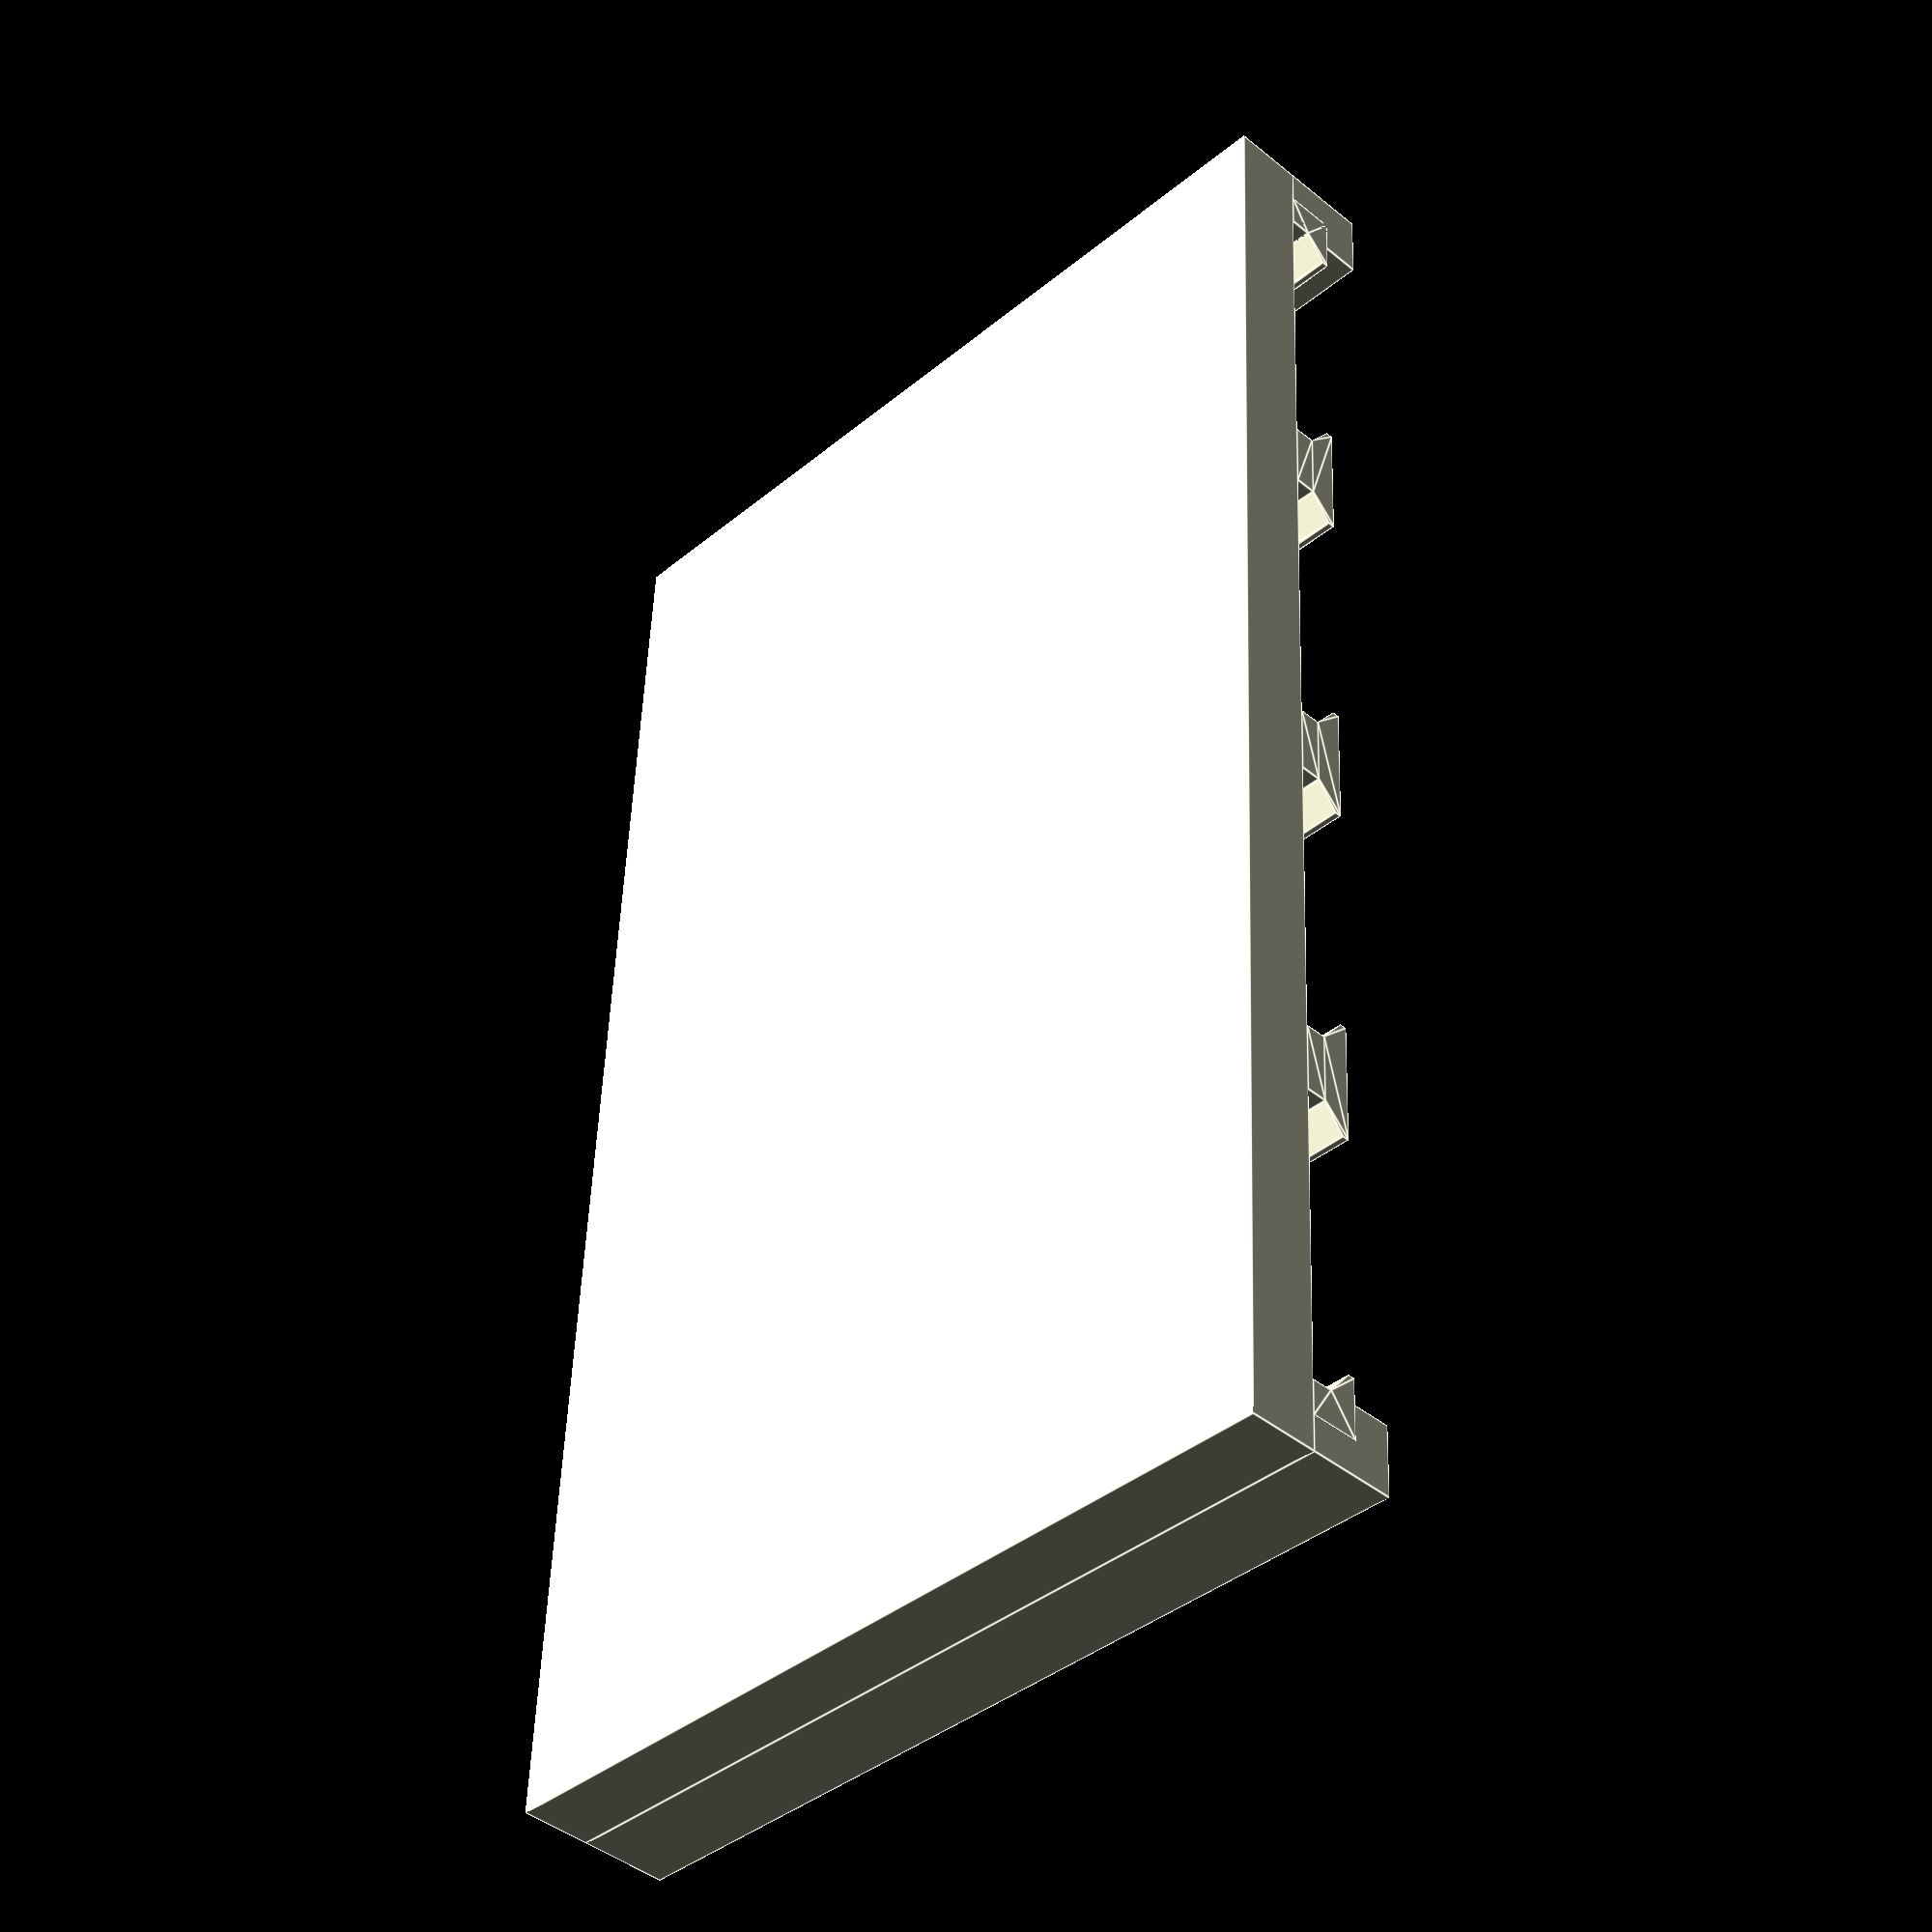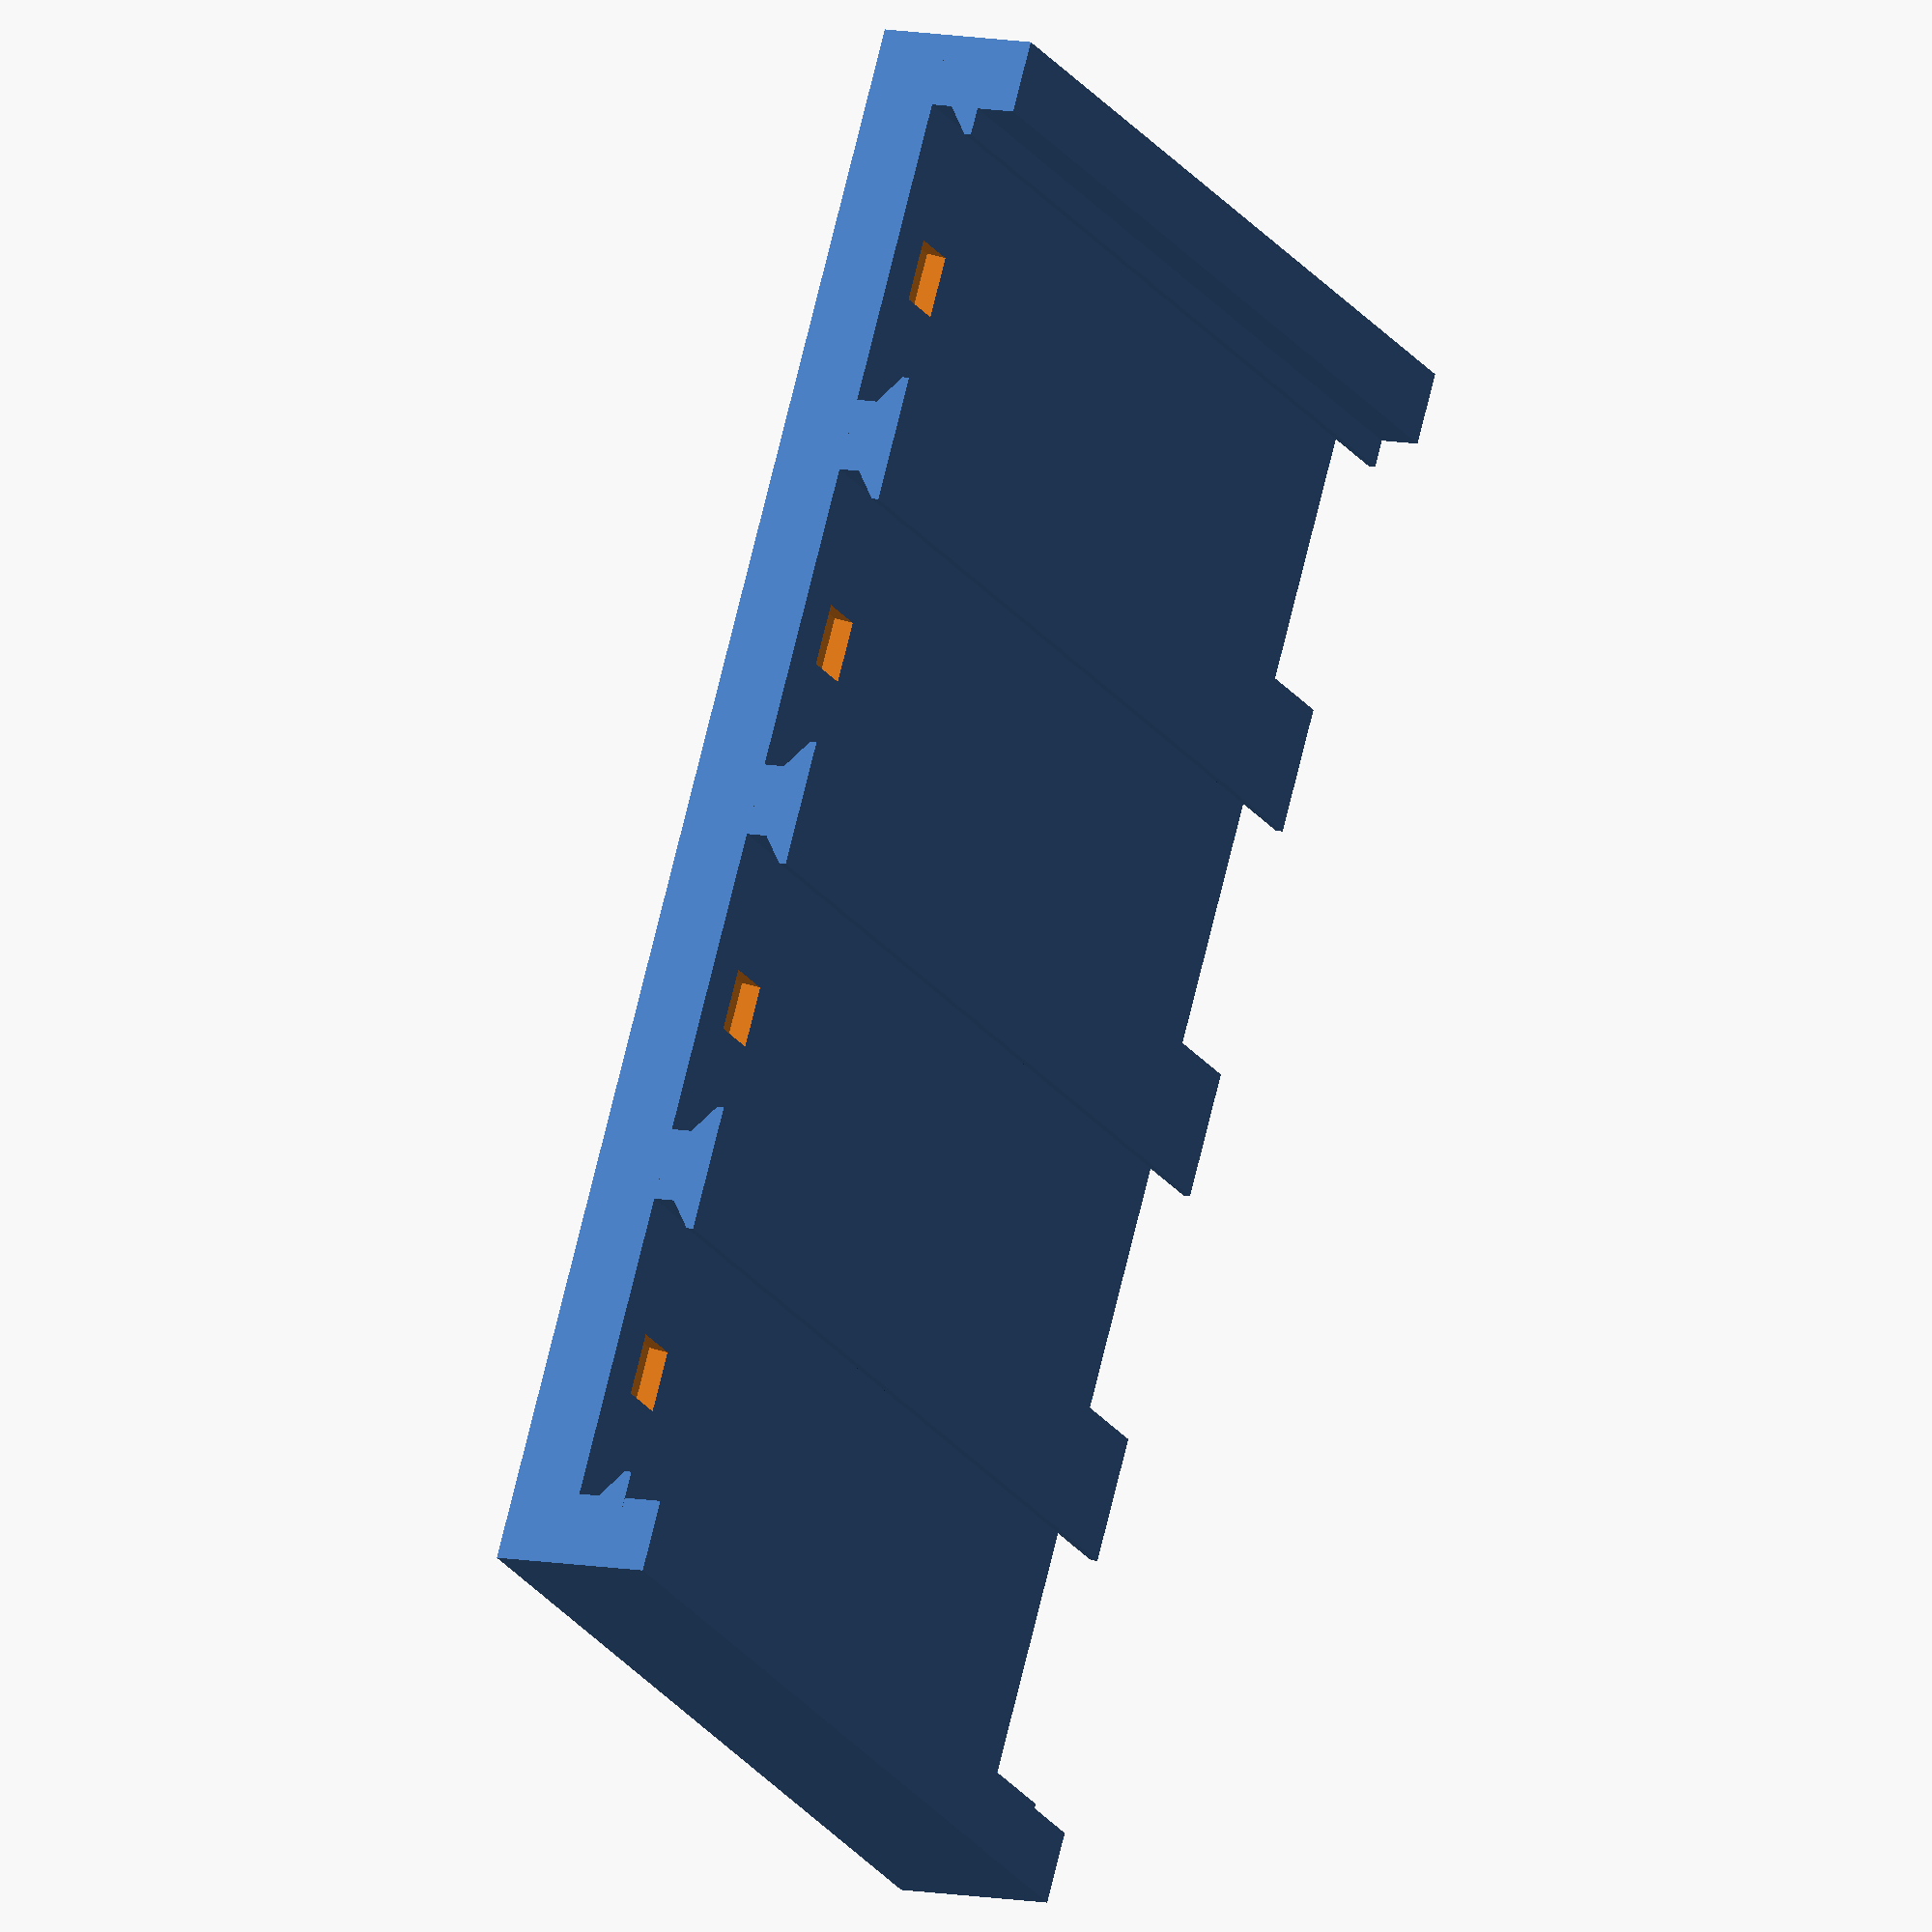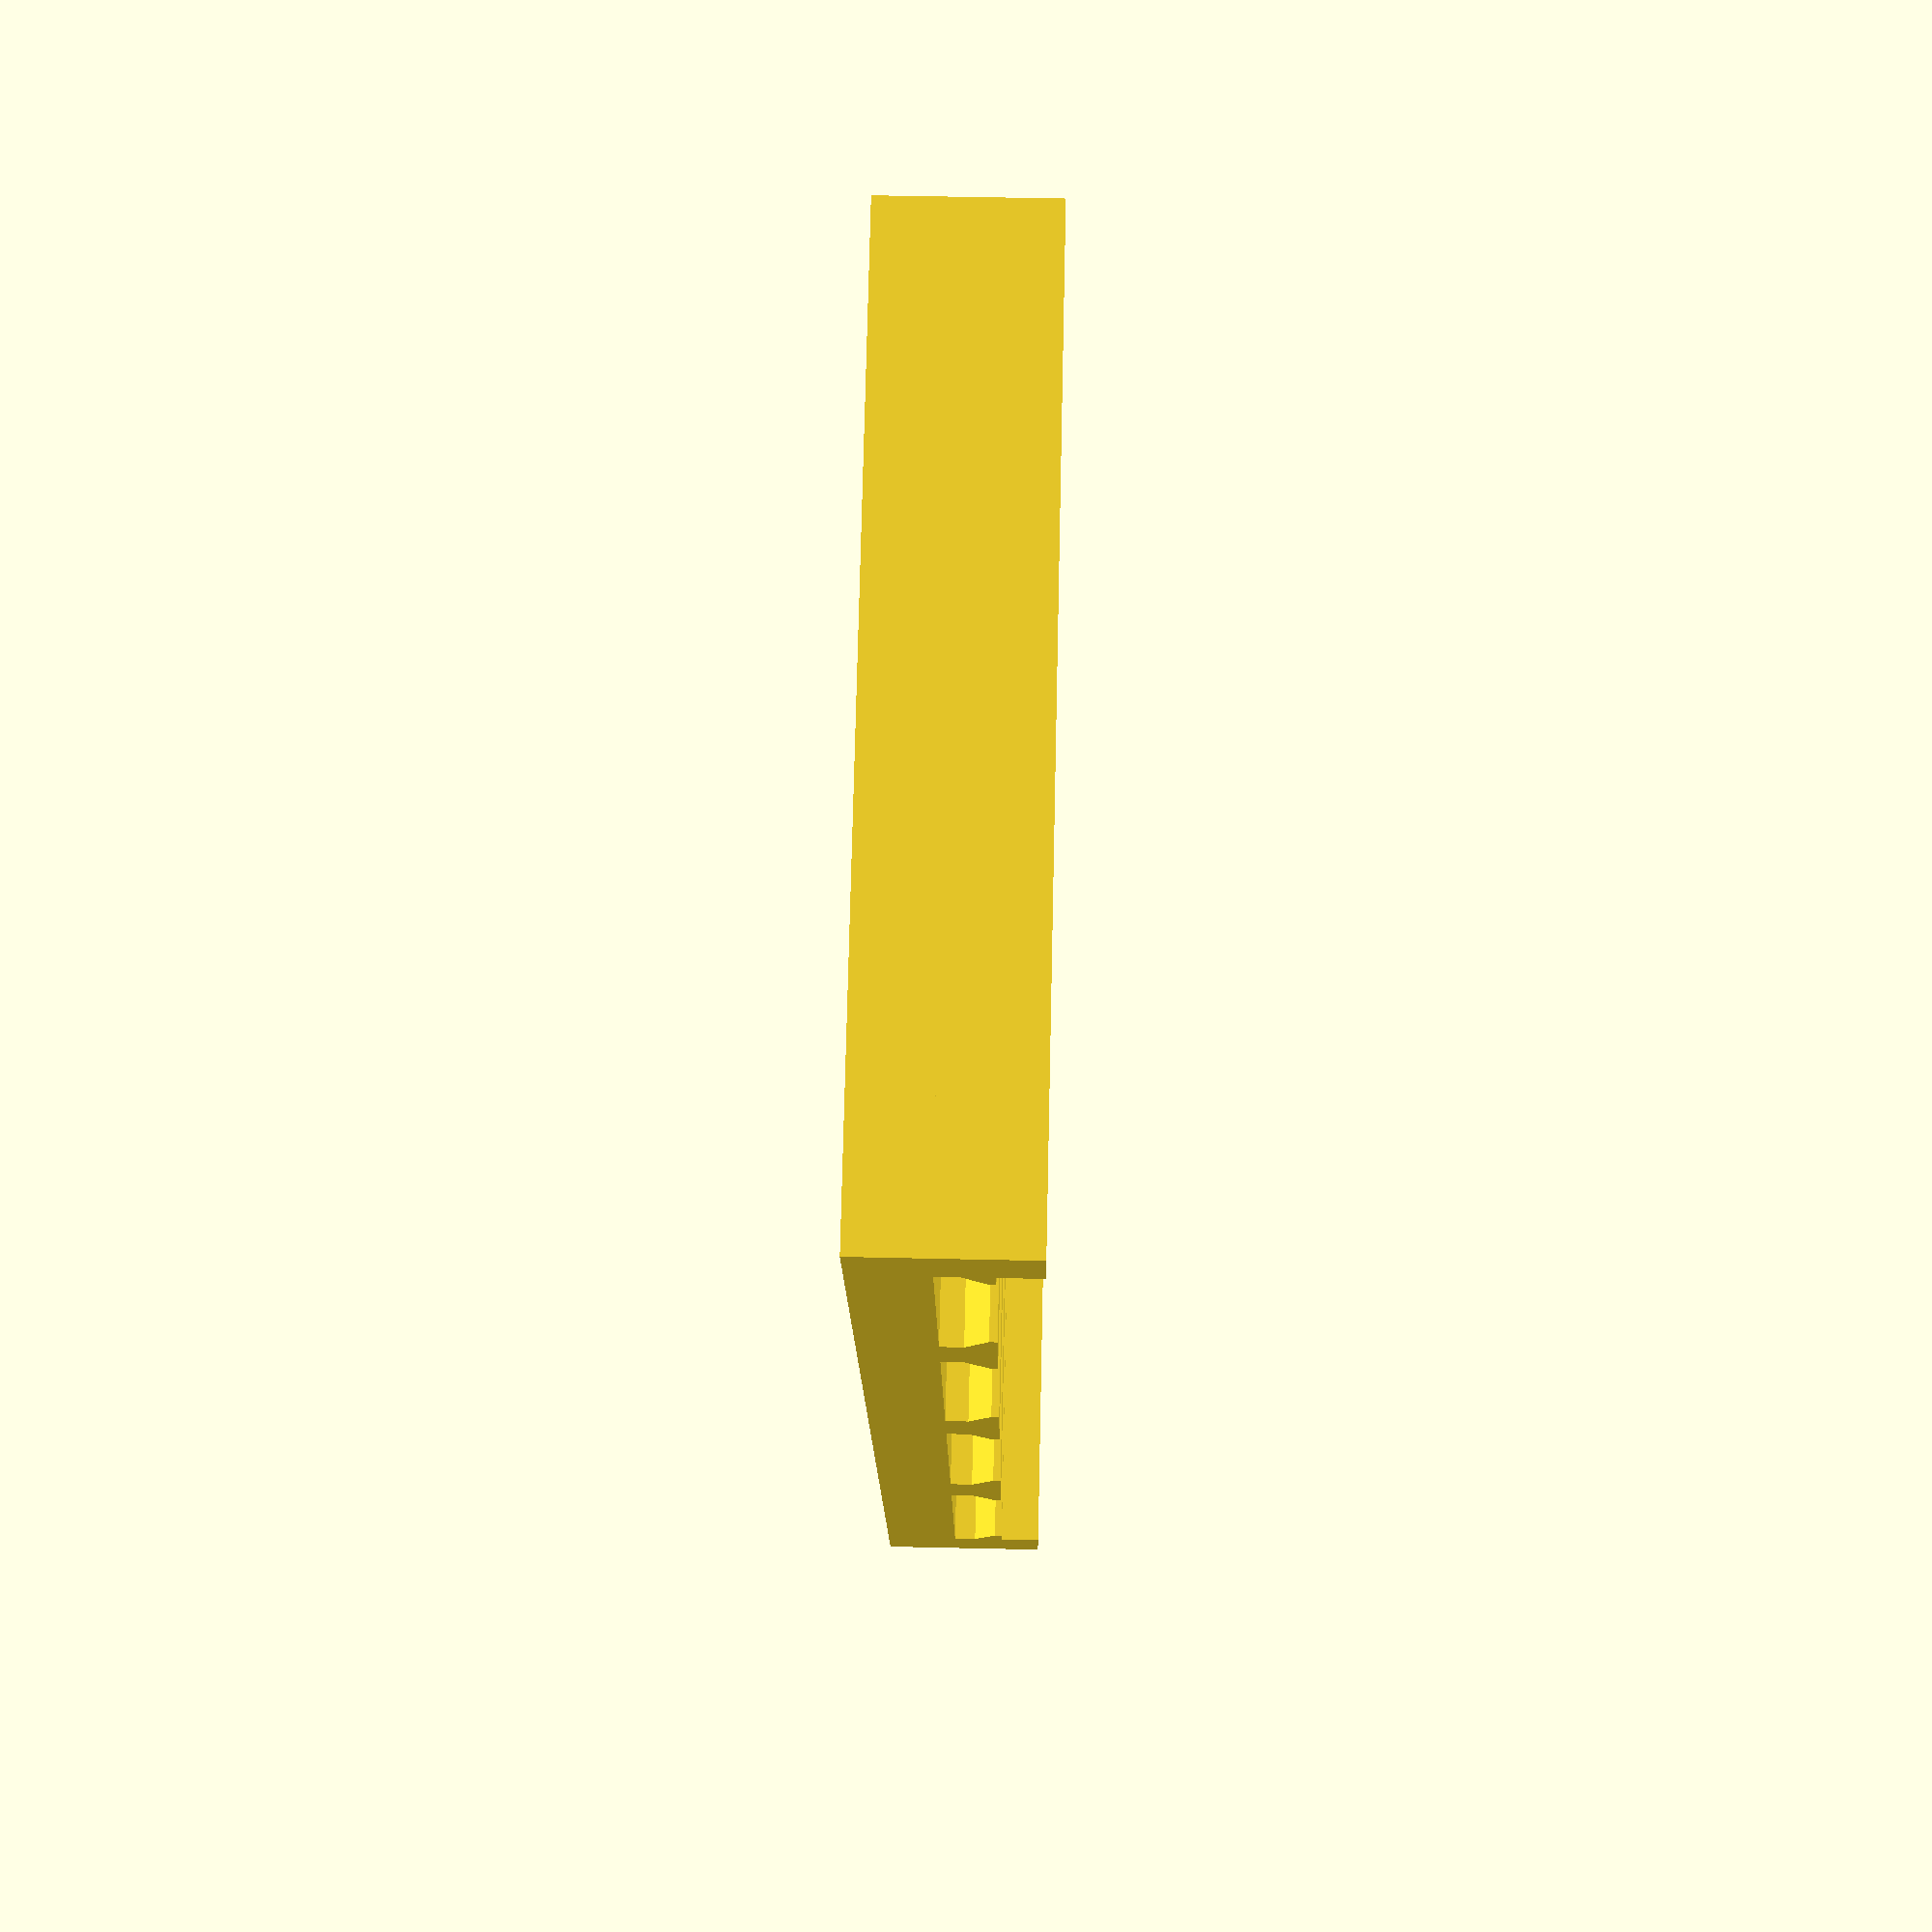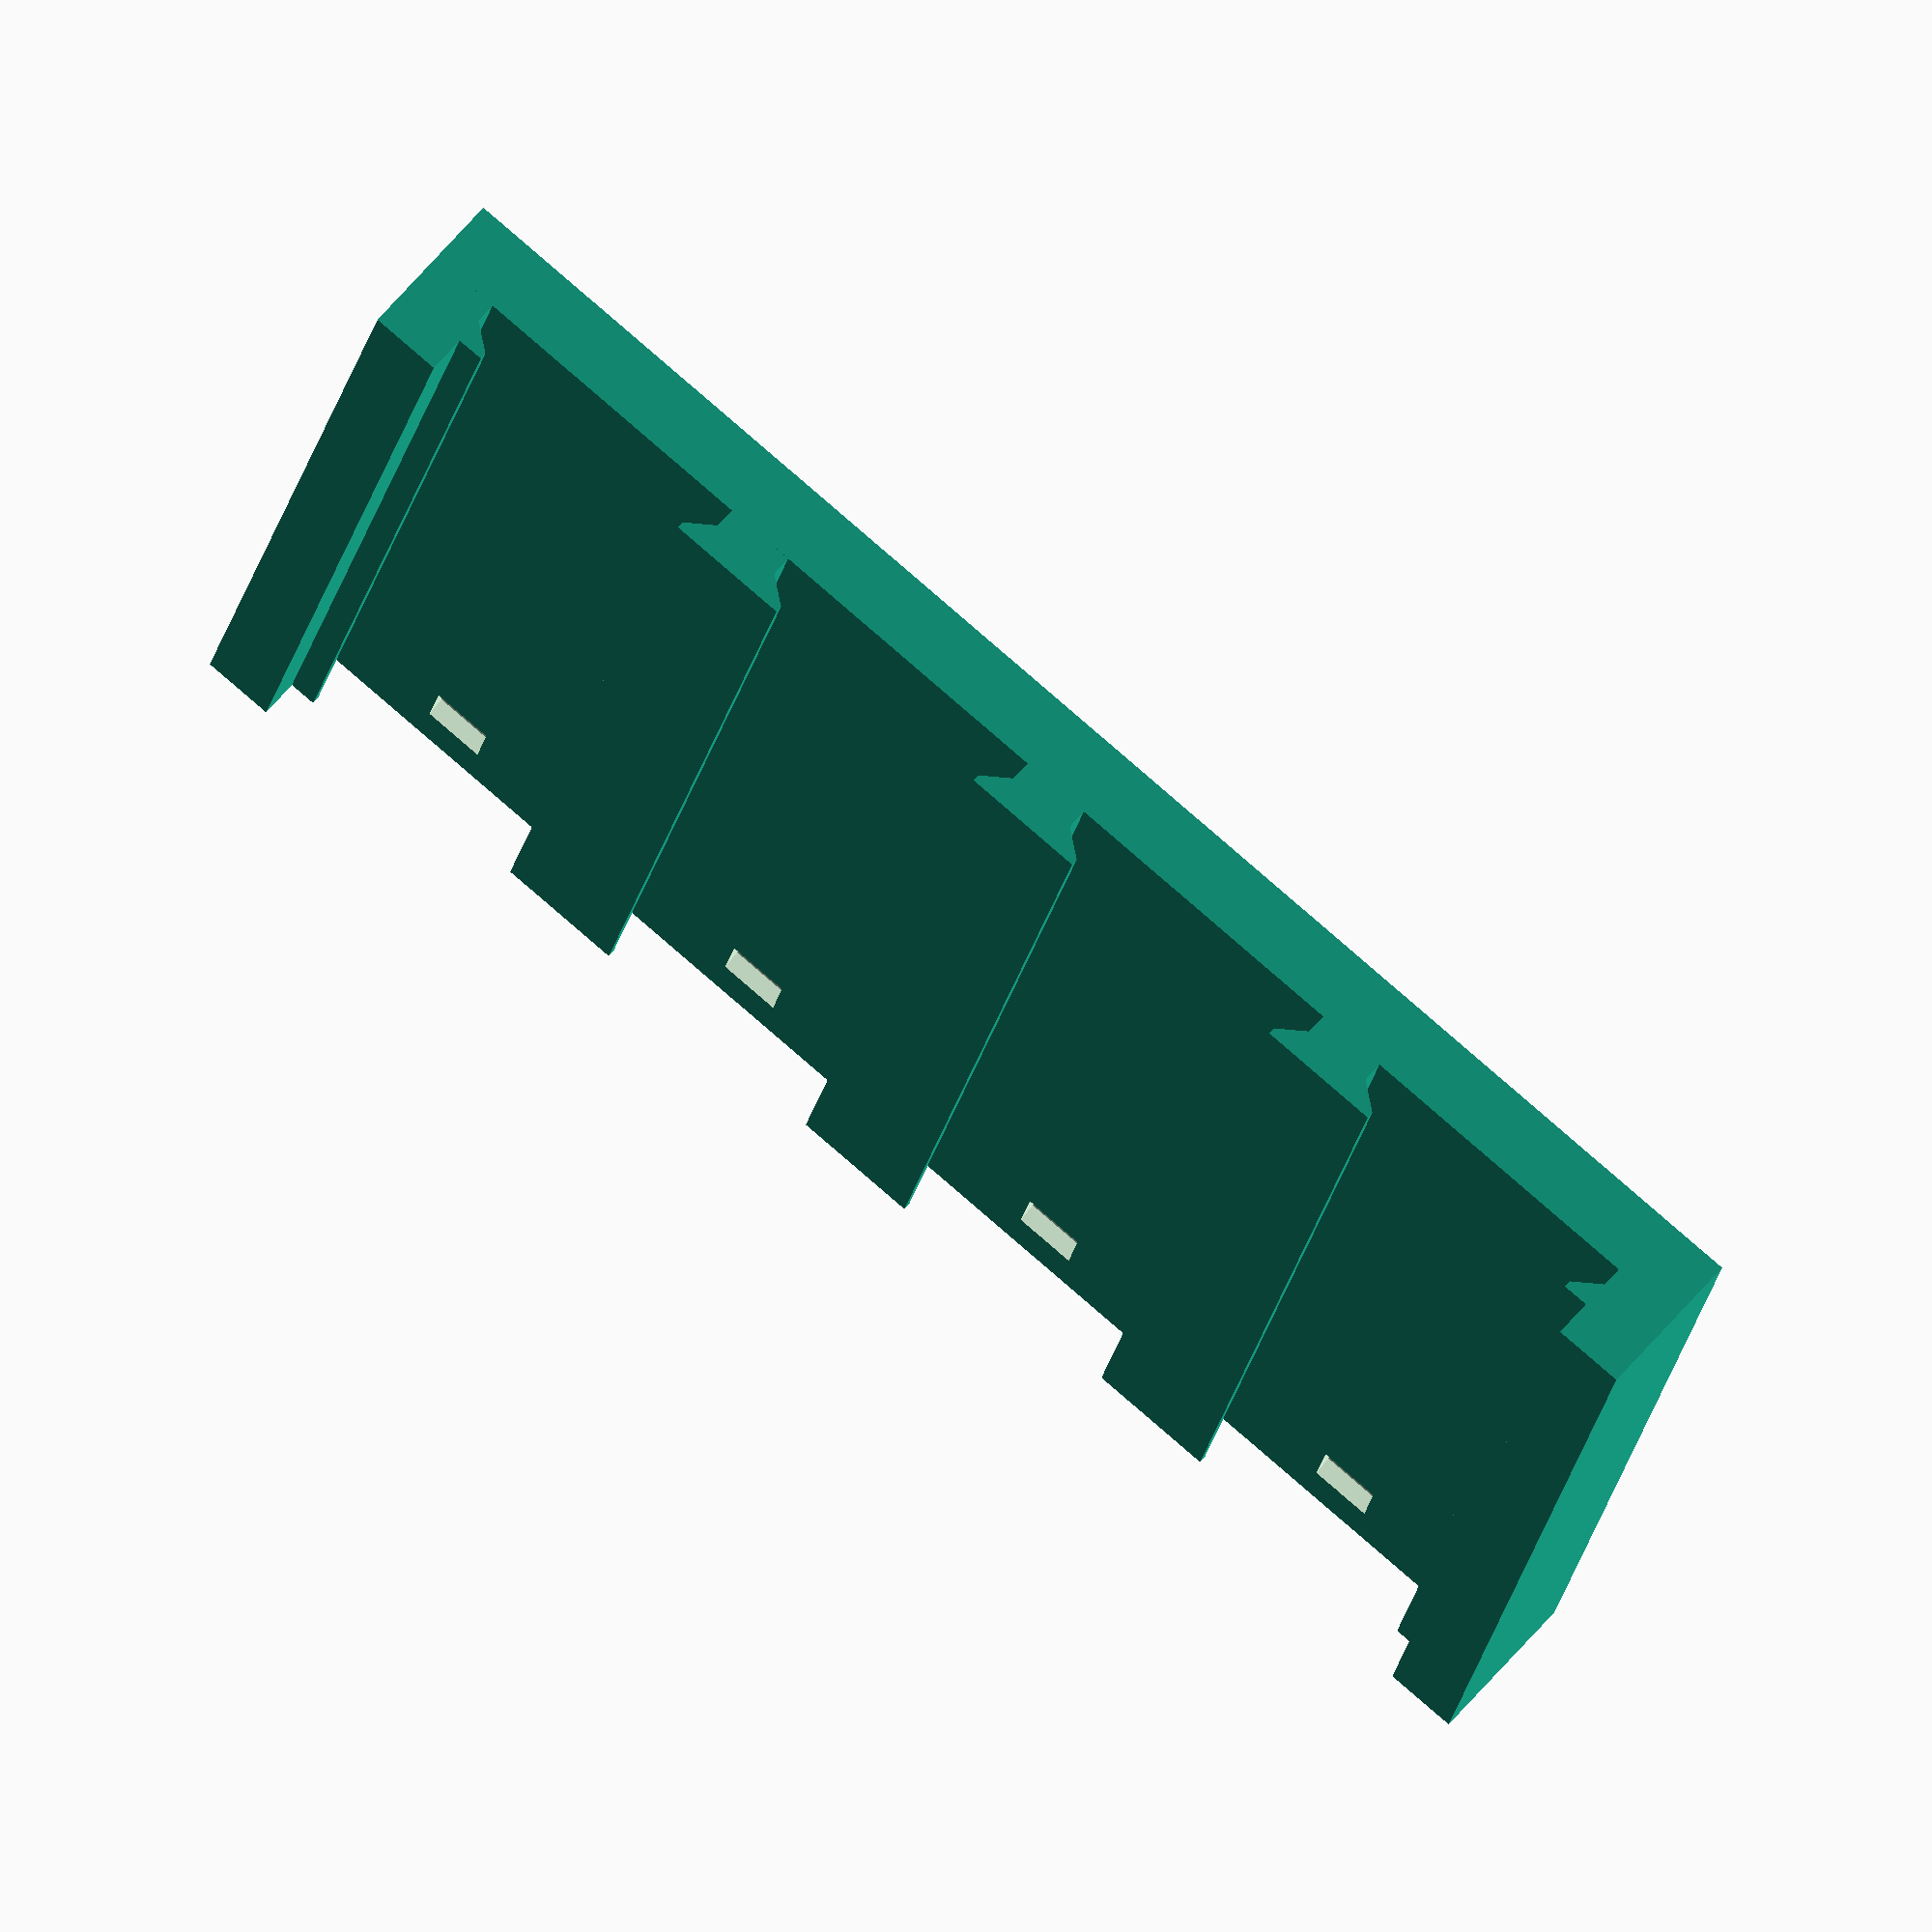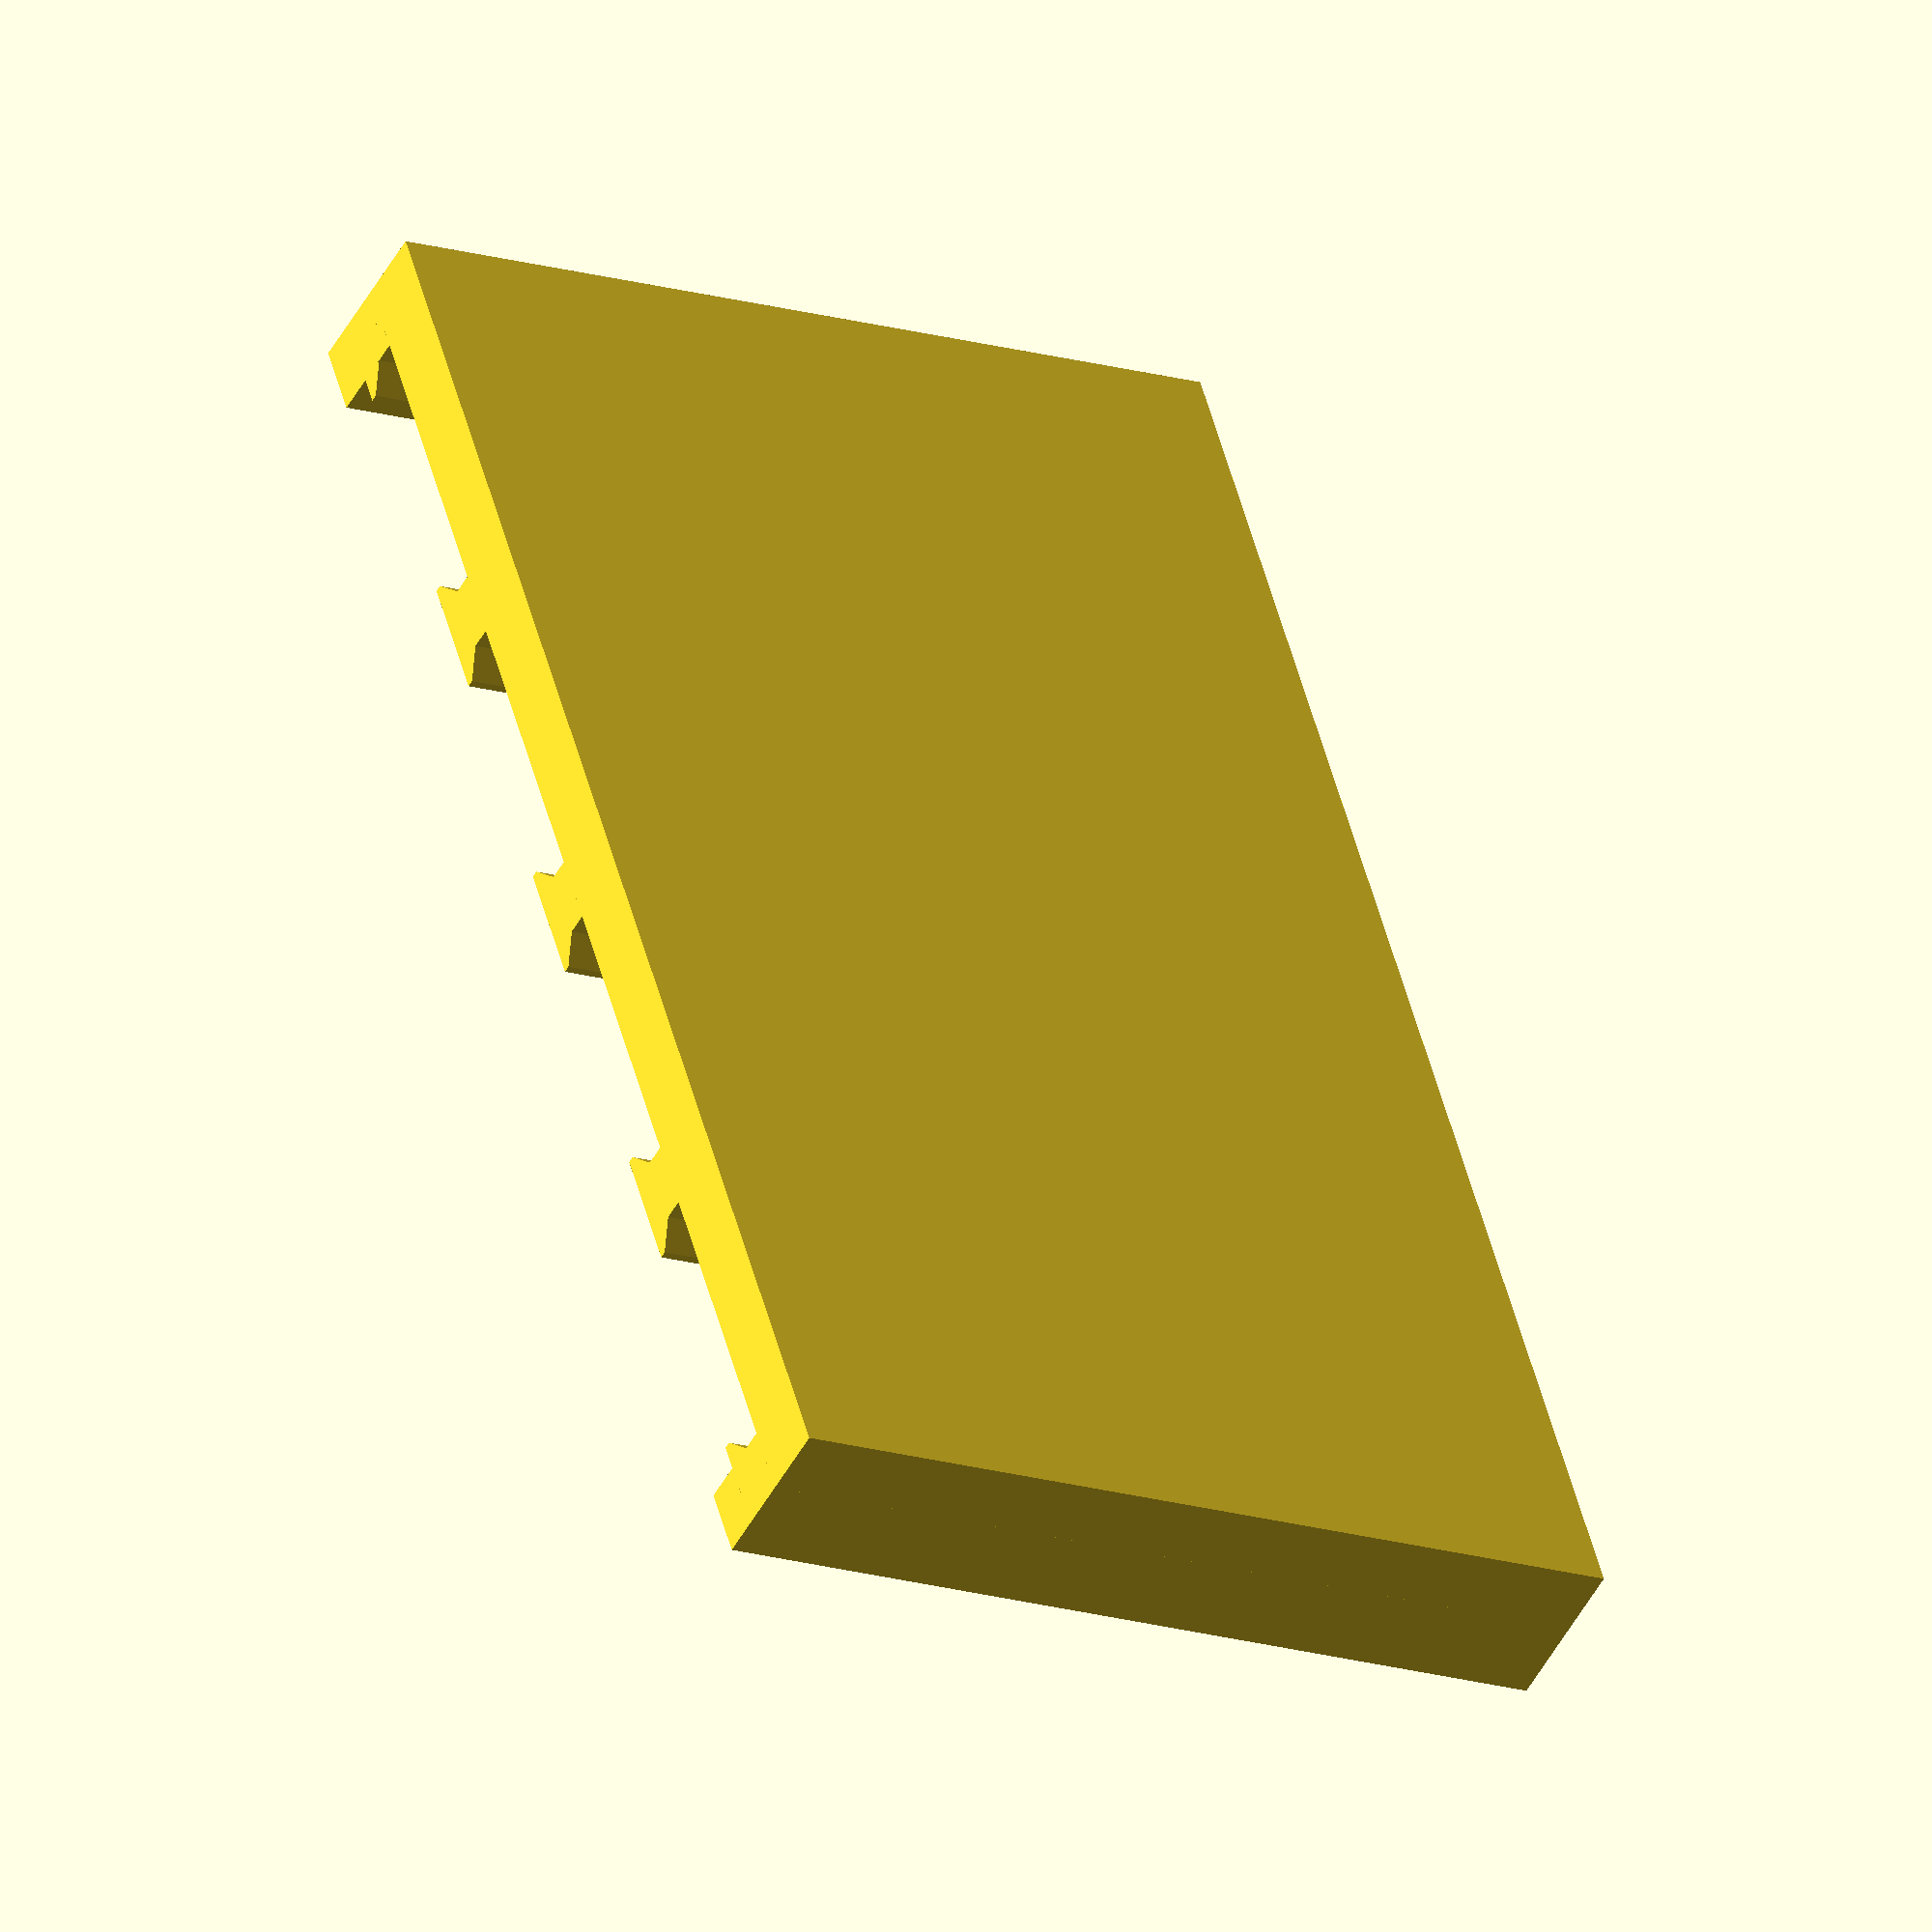
<openscad>
$fa = 1;
$fs = $preview ? 1 : 0.15;
// Which part to make
PART = "lamp"; // [ mount, lamp ]
// TODO: Make this customizer affect the actual parts, not the mount

mount();

module mount() {
    // This module is just a wrapper containing the shared variables between the two parts that I don't want to be global
    // Sheet
    sheet_width = 30;
    // General
    locking_nubs_position = 2;
    // Lamp
    lamp_width = sheet_width + 14; // TODO: I still need to specify exactly where those 14mm come from
    lamp_wall_thickness = 2;
    // Mount
    mount_width = lamp_width + (-lamp_wall_thickness - 0.2) * 2;
    mount_length = 25;
    mount_thickness = 1 + 1.5; // The first 1mm is solid, the female dovetail is 1.5mm

    if (PART == "mount") {
        mount_female(
            length = mount_length, 
            width = mount_width, 
            height = mount_thickness,
            locking_nubs_position = locking_nubs_position,
            lamp_width = lamp_width
        );
    } else { 
        mount_male(
            length = mount_length,
            width = lamp_width,
            wall_thickness = lamp_wall_thickness,
            mount_thickness = mount_thickness,
            locking_nubs_position = locking_nubs_position
        ); 
    }
}

module mount_male(length, width, wall_thickness, mount_thickness, locking_nubs_position) {
    // Creates a single mounting piece which is part of the lamp, slides into the single_mount
    // Consists of a base cube with holes for the locking nubs cut into it. Then the dovetails are added. And the walls, which are just cubes with a half dovetail sticking out of their sides
    base_height = 2; // Doesn't include the height of the walls or the dovetails, also NOT FINAL

    difference() {
        // Base cube
        translate([-width / 2, 0, -base_height]) cube([width, length, base_height]);
        // Locking nub holes
        nub_distribution(width) {
            dimension = 1.7;
            translate([-dimension / 2, locking_nubs_position, 0.3]) 
            rotate([90, 0, 90]) 
            cylinder(h = dimension, d = dimension);
        }
    }

    // Dovetails
    dovetails_distribution(width) {
        dovetail(length, true);
    }
    // Walls
    mirror_x() {
        translate([width / 2 - wall_thickness, 0, 0]) {
            cube([wall_thickness, length, mount_thickness]);
            male_dovetail_body_width = 2; // This is dependent on another variable but has to be changed manually if the other one is
            translate([male_dovetail_body_width / 2, 0, 0]) dovetail(length, true, true);
        }
    }
}

module mount_female(length, width, height, locking_nubs_position, lamp_width) {
    // Creates a single mounting piece that can be taped to the surface where the lamp should be mounted. A lamp would typically use multiple of these
    // It starts with a base cube that gets 3 dovetails and some side slits cut into it, after that the additive features go on, that's a back stop and the locking nubs
    back_stop_thickness = 1;

    difference() {
        // Base cube
        translate([-width / 2, 0, 0]) cube([width, length, height]);
        // Dovetails
        dovetails_distribution(lamp_width) {
            dovetail(length);
        }
        // Side slits
        mirror_x() {
            female_dovetail_body_width = 2.4; // This is dependent on another variable but has to be changed manually if the other one is
            translate([(width + female_dovetail_body_width) / 2, 0, 0]) 
            dovetail(length);
        }
    }
    // Back stop
    translate([-width / 2, -back_stop_thickness, 0]) cube([width, back_stop_thickness, height]);
    // Nubs
    nub_distribution(lamp_width) {
        translate([0, locking_nubs_position, 0.4]) sphere(d = 1.5);
    }
}

module dovetails_distribution(lamp_width, ratio = 1, middle_child = true) {
    // Makes 3 copies of the object passed to it in the pattern that the dovetails need to be in in the mount and consequently, on the lamp
    if (middle_child) children();
    mirror_x() {
        translate([(lamp_width / 2 - 1) / 2 * ratio, 0, 0]) // I don't know where -1 comes from
        children();
    }
}

module nub_distribution(lamp_width) {
    dovetails_distribution(lamp_width, 0.5, false) { // Here I set the ratio to 1/2 to get the nubs to be centered between the dovetails
        dovetails_distribution(lamp_width, 1, false) { // We need 2 sets of nubs
            children();
        }
    }
}

// TODO: Consider splitting this up into several files
module dovetail(length, male = false, half = false) {
    // Makes the dovetail that connects the mount to the lamp itself
    // This module makes both the male and female dovetail since the only thing that really varies between them is the dimensions
    // The whole part is just a 2d polygon that's linearly extruded to the given length
    // Dimensions:       Male  Female
    head_height = male ? 0.8 : 1  ;
    body_width  = male ? 2   : 2.4;
    body_height = male ? 0.6 : 0.5;
    head_width = body_width + 2 * (head_height + (male ? -0.05 : 0.15));
    // Calculated variables
    height = head_height + body_height;

    // This vector is actually only contains the half of the points on the positive side of the X-axis, it is effectively mirrored about the axis a little later
    path = [
        [body_width / 2, 0],
        [body_width / 2, body_height],
        male ? [head_width / 2, height - 0.2] : [head_width / 2, height], // I can't tell it to skip for the female, so I'm just placing a point on top of the next one
        [head_width / 2, height],
        [0, height],
    ];

    rotate([-90, 180, 0])
    linear_extrude(length)
    if (half) { polygon(concat(path, [[0, 0]])); }
    else { polygon(concat(path, reverse(flip_sign_x(path)))); }
    // I reverse the sign of the x coordinates of all the points in the `path` vector and put them in the right order with the reverse function to do the mirroring. Like the native mirror function it doesnt create a copy, so I need to concat the mirrored point vector with the original.
}

// Utility functions
function reverse(list) = [for (i = [len(list)-1:-1:0]) list[i]]; // From scad-utils
function flip_sign_x(list) = [ for (i = list) [ i[0] * -1, i[1] ] ];
module mirror_x() {
    for (i = [0, 1]) { mirror([i, 0, 0]) {
        children();
    }}
}

</openscad>
<views>
elev=42.8 azim=87.3 roll=225.8 proj=p view=edges
elev=351.2 azim=118.6 roll=299.6 proj=o view=wireframe
elev=129.3 azim=245.7 roll=268.6 proj=p view=solid
elev=120.6 azim=193.4 roll=140.9 proj=o view=wireframe
elev=228.8 azim=286.1 roll=27.5 proj=o view=solid
</views>
